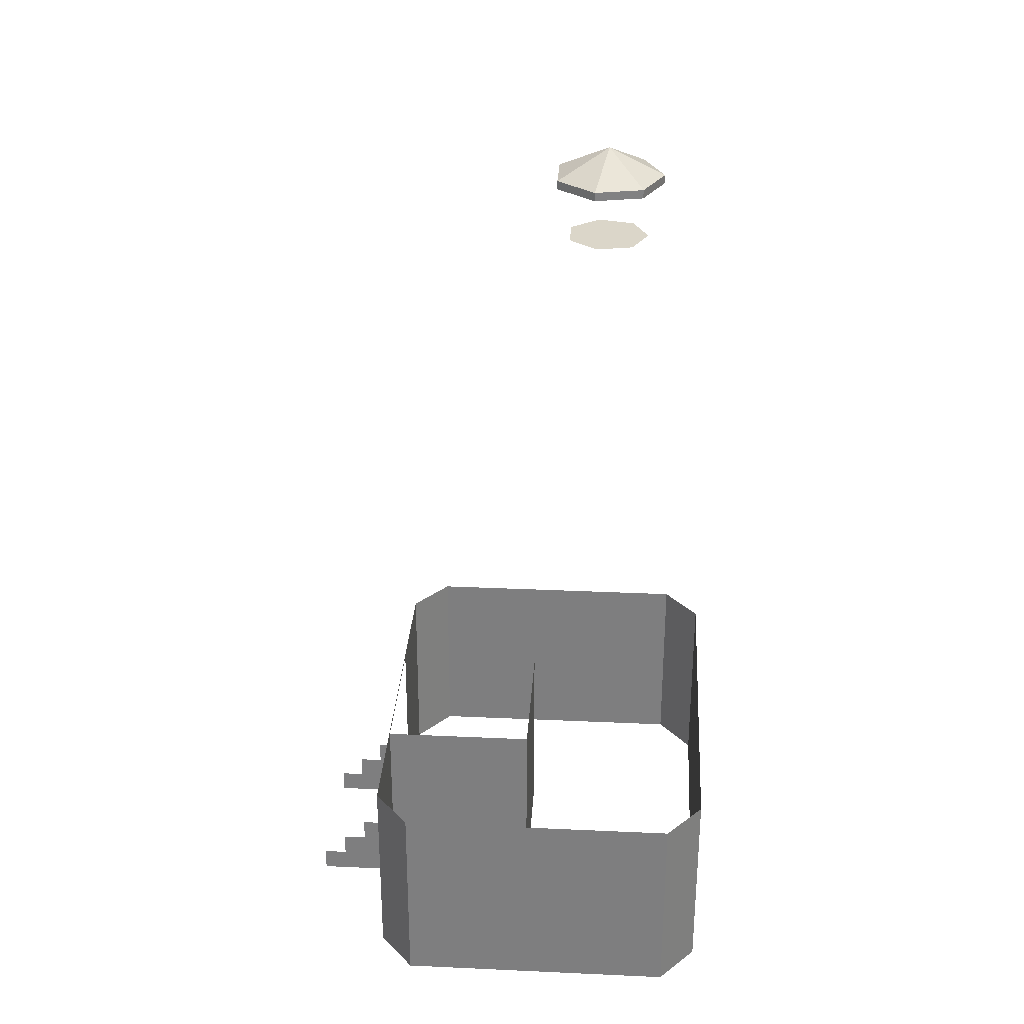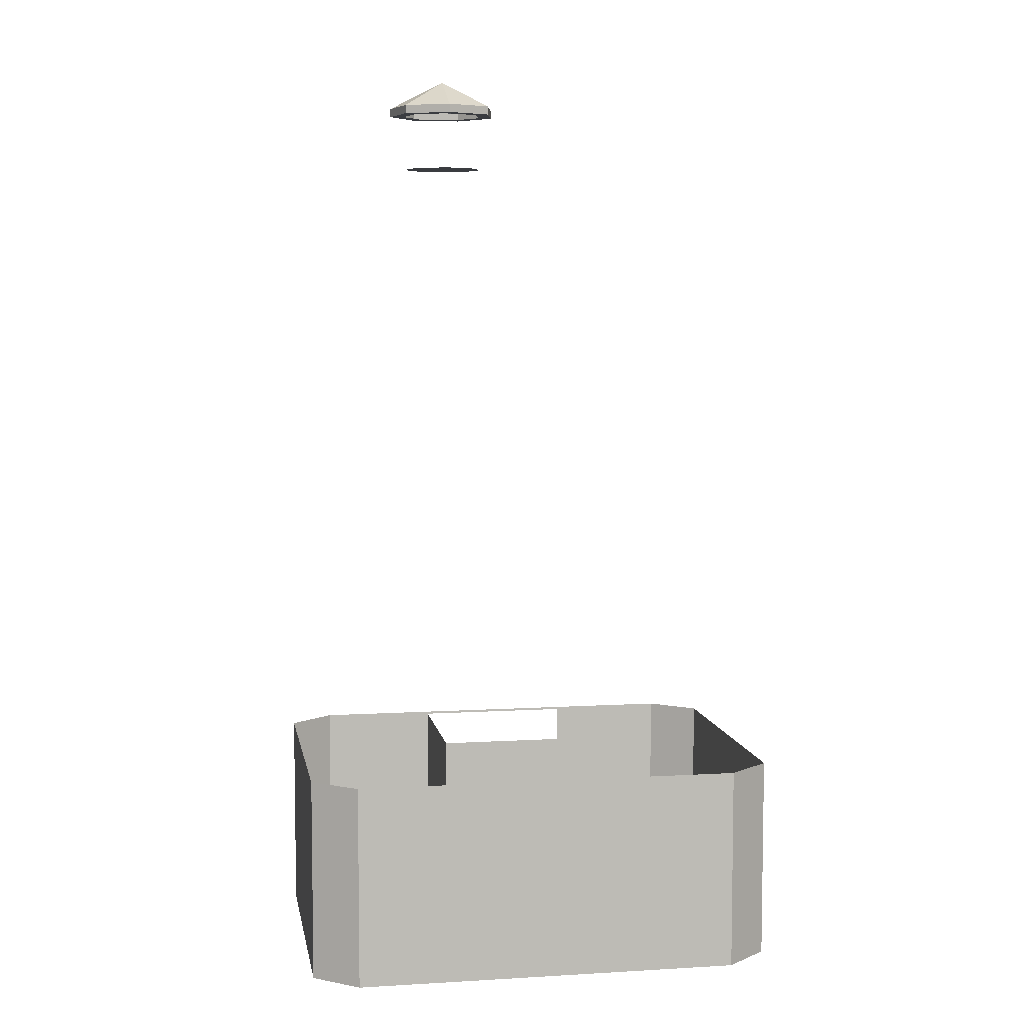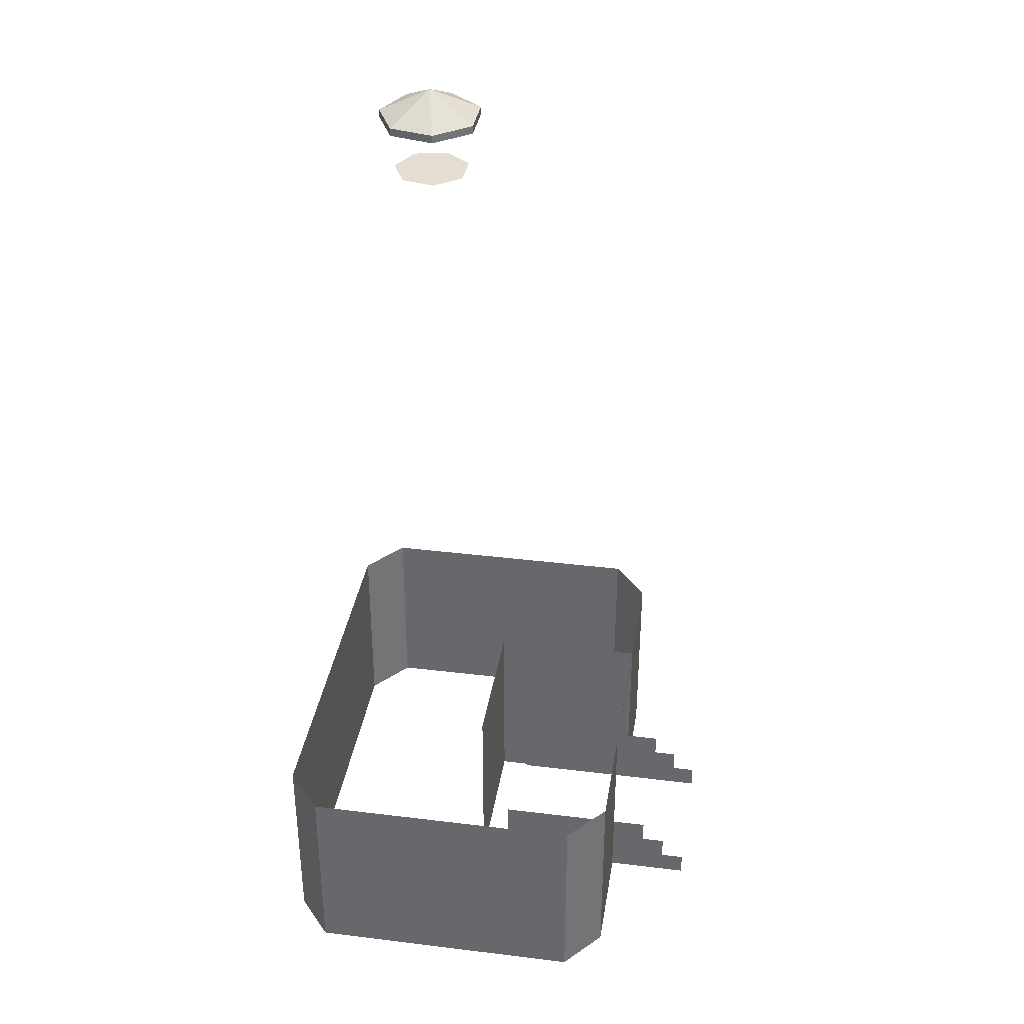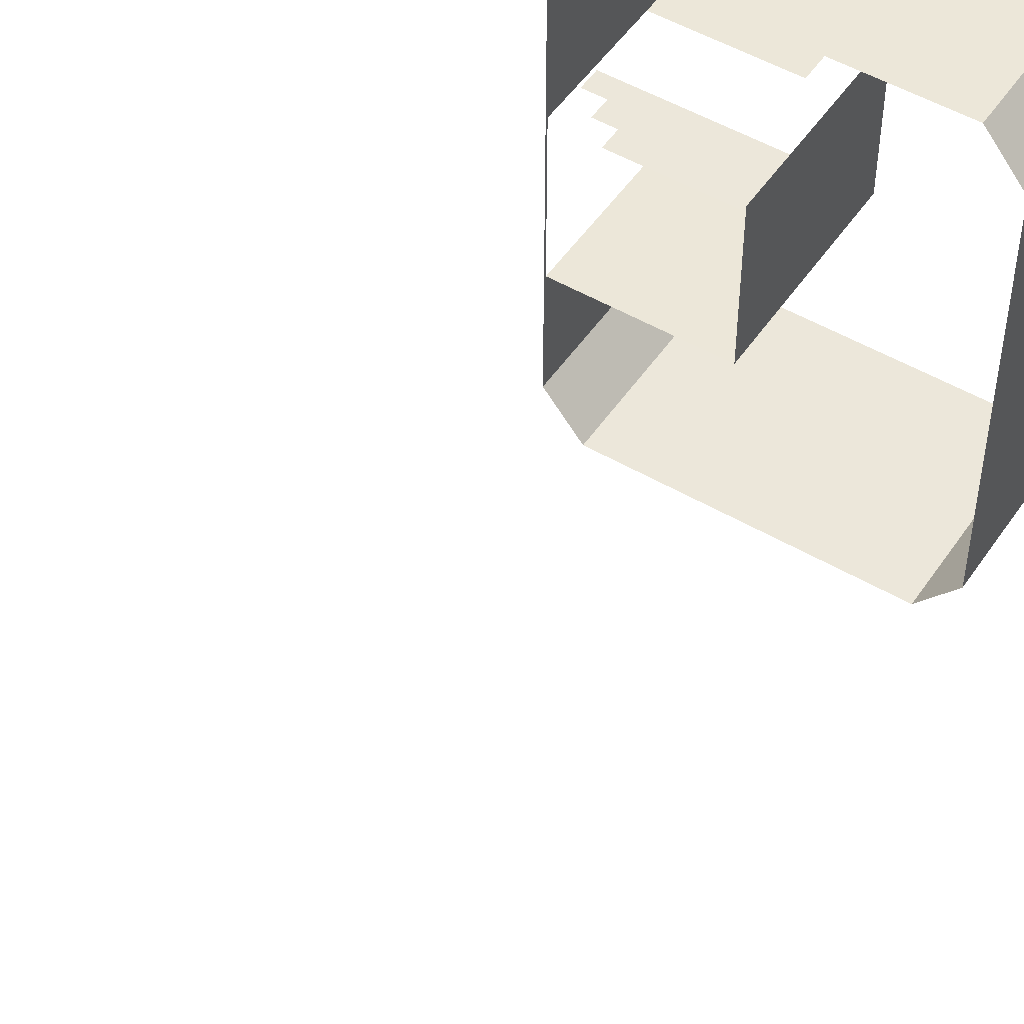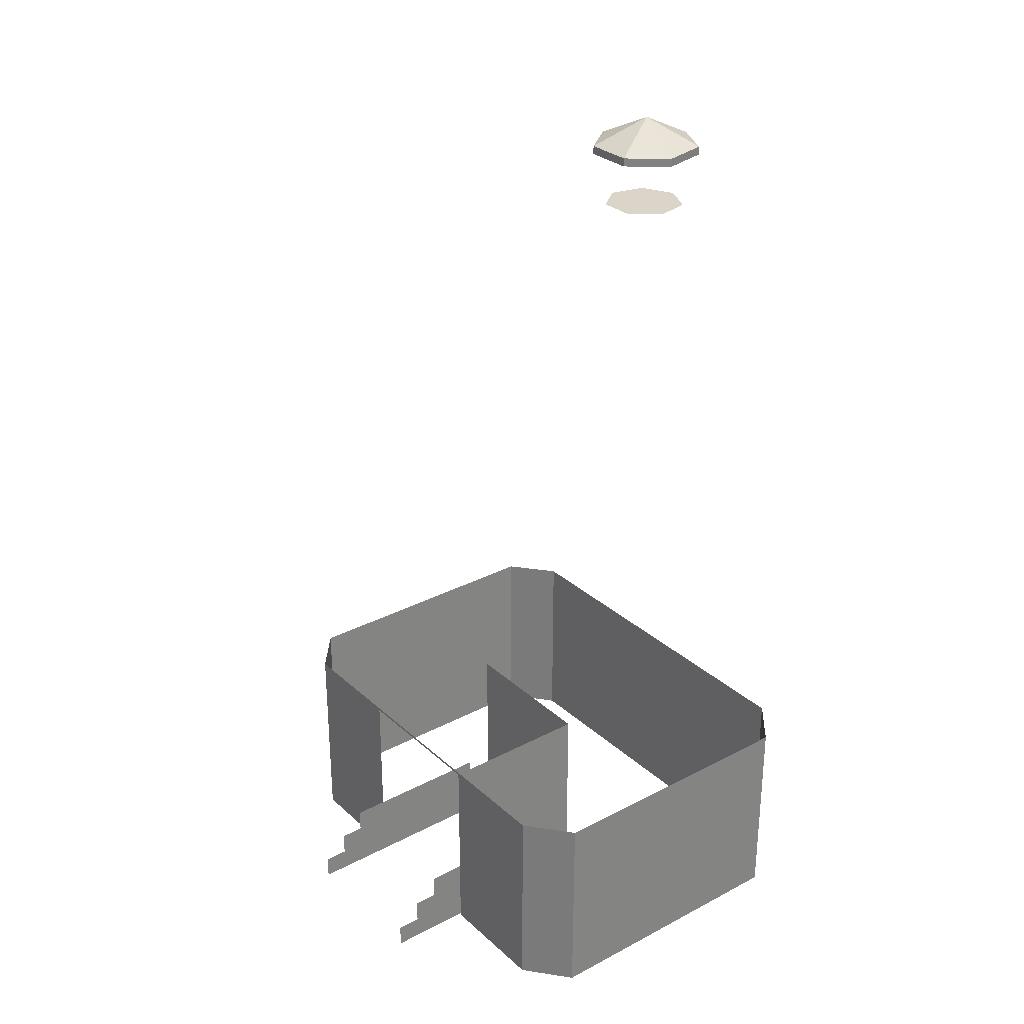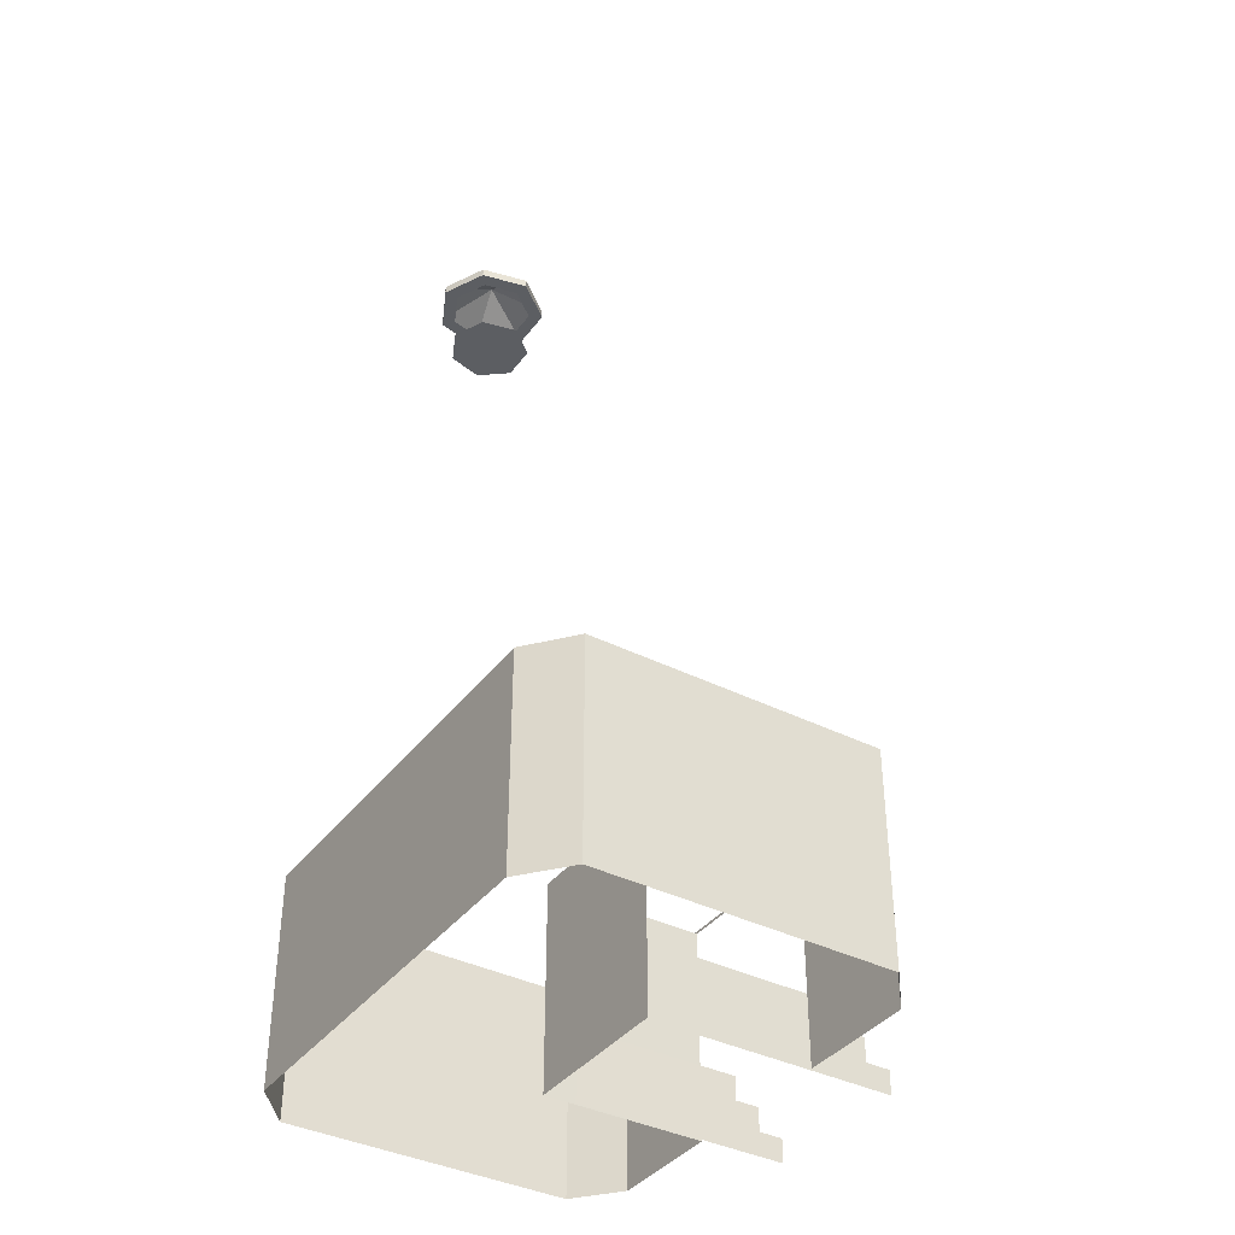
<metadata>
{"format":"obj","ext":"obj","renderer":"f3d","projection":"perspective","resolution":1024,"background":"white","views":[{"elev":30.0,"azim":-176.2,"up":"+Y"},{"elev":6.2,"azim":-99.9,"up":"+Y"},{"elev":36.3,"azim":9.1,"up":"+Y"},{"elev":50.1,"azim":-147.1,"up":"+Z"},{"elev":29.5,"azim":142.4,"up":"+Y"},{"elev":-38.3,"azim":-32.7,"up":"+Y"}]}
</metadata>
<code>
o model_68
v -2.599 1.368 14.07
v -2.599 0.08498 14.07
v -4.357 1.368 14.07
v -4.357 0.08498 14.07
v -4.357 1.368 17.05
v -4.357 0.08498 17.05
v -2.599 1.368 17.05
v -2.599 0.08498 17.05
v -4.357 1.368 14.07
v -4.357 0.08498 14.07
v -4.584 1.368 14.34
v -4.584 0.08498 14.34
v -2.599 1.368 17.05
v -2.599 0.08498 17.05
v -2.371 1.368 16.78
v -2.371 0.08498 16.78
v -2.371 0.08498 15.07
v -2.371 0.08498 14.34
v -2.371 1.352 15.07
v -2.371 1.368 14.34
v -2.371 1.368 16.78
v -2.371 1.352 16.05
v -2.371 0.08498 16.05
v -2.371 0.08498 16.78
v -4.584 1.368 14.34
v -4.584 0.08498 14.34
v -4.584 1.368 16.78
v -4.584 0.08498 16.78
v -2.371 1.368 14.34
v -2.371 0.08498 14.34
v -2.599 1.368 14.07
v -2.599 0.08498 14.07
v -4.584 1.368 16.78
v -4.584 0.08498 16.78
v -4.357 1.368 17.05
v -4.357 0.08498 17.05
v -3.357 1.352 15.07
v -3.357 1.352 16.05
v -3.357 0.08498 15.07
v -3.357 0.08498 16.05
v -3.357 1.352 15.07
v -3.357 0.08498 15.07
v -2.371 1.352 15.07
v -2.371 0.08498 15.07
v -3.169 0.08515 15.09
v -3.169 0.2308 15.09
v -2.301 0.08515 15.09
v -2.301 0.2308 15.09
v -2.151 0.08515 15.09
v -2.151 0.2308 15.09
v -2.001 0.08515 15.09
v -2.001 0.2308 15.09
v -1.851 0.08515 15.09
v -1.851 0.2308 15.09
v -3.169 0.3764 15.09
v -2.301 0.3764 15.09
v -2.151 0.3764 15.09
v -2.001 0.3764 15.09
v -3.169 0.522 15.09
v -2.301 0.522 15.09
v -2.151 0.522 15.09
v -3.169 0.08515 16.03
v -2.301 0.2308 16.03
v -3.169 0.2308 16.03
v -2.301 0.3764 16.03
v -2.301 0.08515 16.03
v -2.151 0.2308 16.03
v -2.151 0.08515 16.03
v -2.001 0.2308 16.03
v -2.001 0.08515 16.03
v -1.851 0.2308 16.03
v -1.851 0.08515 16.03
v -2.001 0.3764 16.03
v -2.151 0.3764 16.03
v -2.151 0.522 16.03
v -2.301 0.522 16.03
v -3.169 0.3764 16.03
v -3.169 0.522 16.03
v -4.087 5.244 14.99
v -3.993 5.244 15.19
v -3.993 5.244 14.8
v -3.783 5.244 15.24
v -3.613 5.244 14.89
v -3.613 5.244 15.1
v -3.783 5.244 14.75
v -3.613 5.582 14.89
v -3.535 5.582 14.85
v -3.613 5.582 15.1
v -3.535 5.582 15.14
v -3.783 5.582 15.24
v -3.763 5.582 15.32
v -3.993 5.582 15.19
v -4.048 5.582 15.26
v -4.087 5.582 14.99
v -4.174 5.582 14.99
v -3.763 5.582 14.67
v -3.783 5.582 14.75
v -4.048 5.582 14.73
v -3.993 5.582 14.8
v -4.174 5.582 14.99
v -4.087 5.582 14.99
v -3.783 5.582 14.75
v -3.763 5.582 14.67
v -3.613 5.582 14.89
v -3.535 5.582 14.85
v -3.763 5.582 15.32
v -3.763 5.633 15.32
v -4.048 5.582 15.26
v -4.048 5.633 15.26
v -3.535 5.582 14.85
v -3.535 5.633 14.85
v -3.535 5.582 15.14
v -3.535 5.633 15.14
v -4.048 5.582 14.73
v -4.048 5.633 14.73
v -3.763 5.582 14.67
v -3.763 5.633 14.67
v -4.048 5.582 15.26
v -4.048 5.633 15.26
v -4.174 5.582 14.99
v -4.174 5.633 14.99
v -3.535 5.582 15.14
v -3.535 5.633 15.14
v -3.763 5.582 15.32
v -3.763 5.633 15.32
v -3.763 5.582 14.67
v -3.763 5.633 14.67
v -3.535 5.582 14.85
v -3.535 5.633 14.85
v -4.174 5.582 14.99
v -4.174 5.633 14.99
v -4.048 5.582 14.73
v -4.048 5.633 14.73
v -3.763 5.633 15.32
v -3.535 5.633 15.14
v -3.838 5.798 14.99
v -3.535 5.633 14.85
v -3.838 5.798 14.99
v -3.763 5.633 14.67
v -4.048 5.633 14.73
v -4.174 5.633 14.99
v -3.838 5.798 14.99
v -4.048 5.633 15.26
v -3.838 5.798 14.99
v -3.763 5.633 15.32
v -3.535 5.633 15.14
v -3.535 5.633 14.85
v -3.838 5.798 14.99
v -3.763 5.633 14.67
v -3.838 5.798 14.99
v -4.048 5.633 14.73
v -4.174 5.633 14.99
v -4.048 5.633 15.26
v -3.838 5.798 14.99
f 1 2 3
f 2 4 3
f 3 4 4
f 4 5 4
f 4 5 5
f 5 6 5
f 5 6 7
f 6 8 7
f 7 8 8
f 8 9 8
f 8 9 9
f 9 10 9
f 9 10 11
f 10 12 11
f 11 12 12
f 12 13 12
f 12 13 13
f 13 14 13
f 13 14 15
f 14 16 15
f 15 16 16
f 16 17 16
f 16 17 17
f 17 18 17
f 17 18 19
f 18 20 19
f 19 20 19
f 20 21 19
f 19 21 22
f 21 21 22
f 22 21 23
f 21 24 23
f 23 24 24
f 24 25 24
f 24 25 25
f 25 26 25
f 25 26 27
f 26 28 27
f 27 28 28
f 28 29 28
f 28 29 29
f 29 30 29
f 29 30 31
f 30 32 31
f 31 32 32
f 32 33 32
f 32 33 33
f 33 34 33
f 33 34 35
f 34 36 35
f 35 36 36
f 36 37 36
f 36 37 37
f 37 38 37
f 37 38 39
f 38 40 39
f 39 40 40
f 40 41 40
f 40 41 41
f 41 42 41
f 41 42 43
f 42 44 43
f 43 44 44
f 44 45 44
f 44 45 45
f 45 46 45
f 45 46 47
f 46 48 47
f 47 48 49
f 48 50 49
f 49 50 51
f 50 52 51
f 51 52 53
f 52 54 53
f 53 54 54
f 54 46 54
f 54 46 46
f 46 55 46
f 46 55 48
f 55 56 48
f 48 56 50
f 56 57 50
f 50 57 52
f 57 58 52
f 52 58 58
f 58 55 58
f 58 55 55
f 55 59 55
f 55 59 56
f 59 60 56
f 56 60 57
f 60 61 57
f 57 61 61
f 61 62 61
f 61 62 62
f 62 63 62
f 62 63 64
f 63 65 64
f 64 65 65
f 65 62 65
f 65 62 62
f 62 66 62
f 62 66 63
f 66 66 63
f 63 66 67
f 66 68 67
f 67 68 69
f 68 70 69
f 69 70 71
f 70 72 71
f 71 72 72
f 72 69 72
f 72 69 69
f 69 73 69
f 69 73 67
f 73 74 67
f 67 74 63
f 74 74 63
f 63 74 65
f 74 75 65
f 65 75 65
f 75 76 65
f 65 76 77
f 76 78 77
f 77 78 78
f 78 64 78
f 78 64 64
f 64 65 64
f 64 65 77
f 65 77 77
f 77 77 79
f 77 79 79
f 79 79 80
f 79 81 80
f 80 81 82
f 81 83 82
f 82 83 84
f 83 84 84
f 84 84 81
f 84 81 81
f 81 81 83
f 81 85 83
f 83 85 85
f 85 86 85
f 85 86 86
f 86 87 86
f 86 87 88
f 87 89 88
f 88 89 90
f 89 91 90
f 90 91 92
f 91 93 92
f 92 93 94
f 93 95 94
f 94 95 95
f 95 96 95
f 95 96 96
f 96 97 96
f 96 97 98
f 97 99 98
f 98 99 100
f 99 101 100
f 100 101 101
f 101 102 101
f 101 102 102
f 102 103 102
f 102 103 104
f 103 105 104
f 104 105 105
f 105 106 105
f 105 106 106
f 106 107 106
f 106 107 108
f 107 109 108
f 108 109 109
f 109 110 109
f 109 110 110
f 110 111 110
f 110 111 112
f 111 113 112
f 112 113 113
f 113 114 113
f 113 114 114
f 114 115 114
f 114 115 116
f 115 117 116
f 116 117 117
f 117 118 117
f 117 118 118
f 118 119 118
f 118 119 120
f 119 121 120
f 120 121 121
f 121 122 121
f 121 122 122
f 122 123 122
f 122 123 124
f 123 125 124
f 124 125 125
f 125 126 125
f 125 126 126
f 126 127 126
f 126 127 128
f 127 129 128
f 128 129 129
f 129 130 129
f 129 130 130
f 130 131 130
f 130 131 132
f 131 133 132
f 132 133 133
f 133 134 133
f 133 134 134
f 134 135 134
f 134 135 136
f 135 136 136
f 136 136 137
f 136 137 137
f 137 137 138
f 137 139 138
f 138 139 139
f 139 140 139
f 139 140 140
f 140 141 140
f 140 141 142
f 141 142 142
f 142 142 143
f 142 143 143
f 143 143 144
f 143 145 144
f 144 145 145
f 145 146 145
f 145 146 146
f 146 147 146
f 146 147 148
f 147 148 148
f 148 148 149
f 148 149 149
f 149 149 150
f 149 151 150
f 150 151 151
f 151 152 151
f 151 152 152
f 152 153 152
f 152 153 154

</code>
